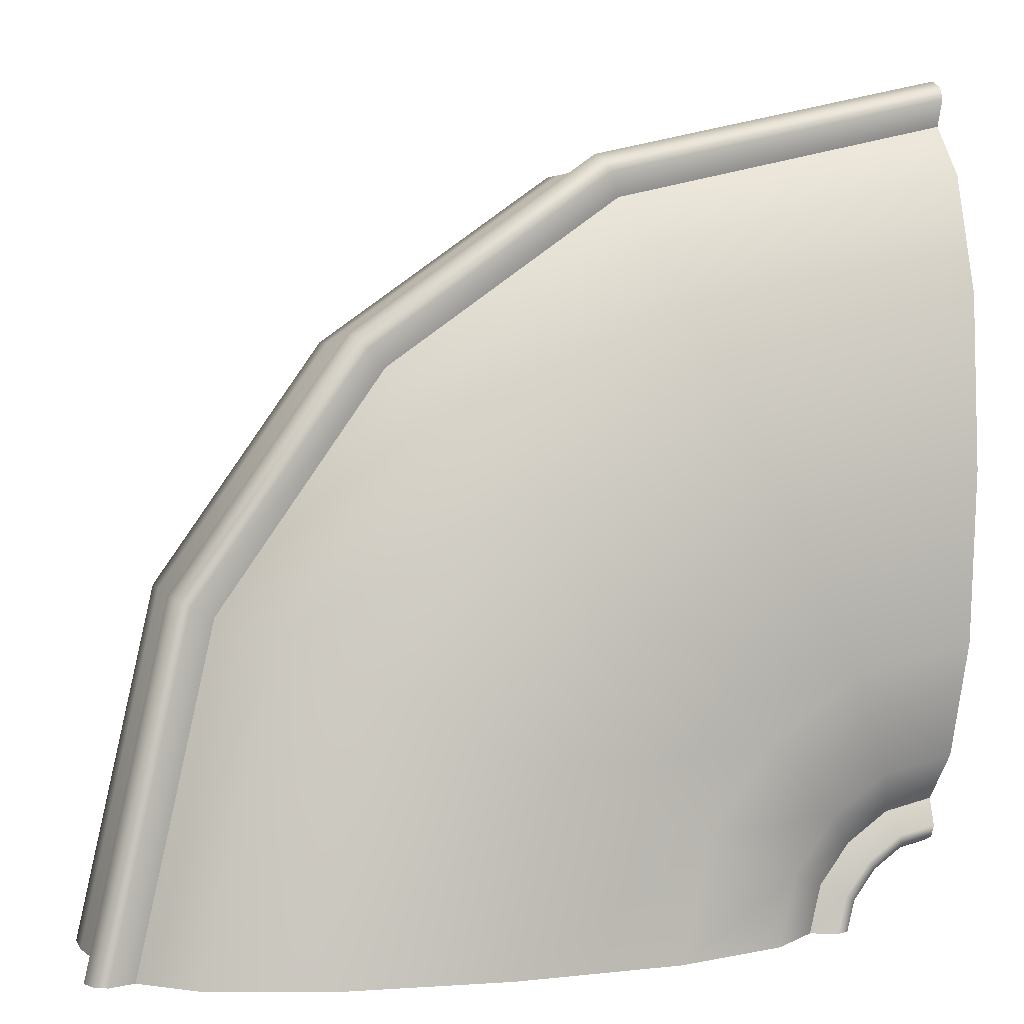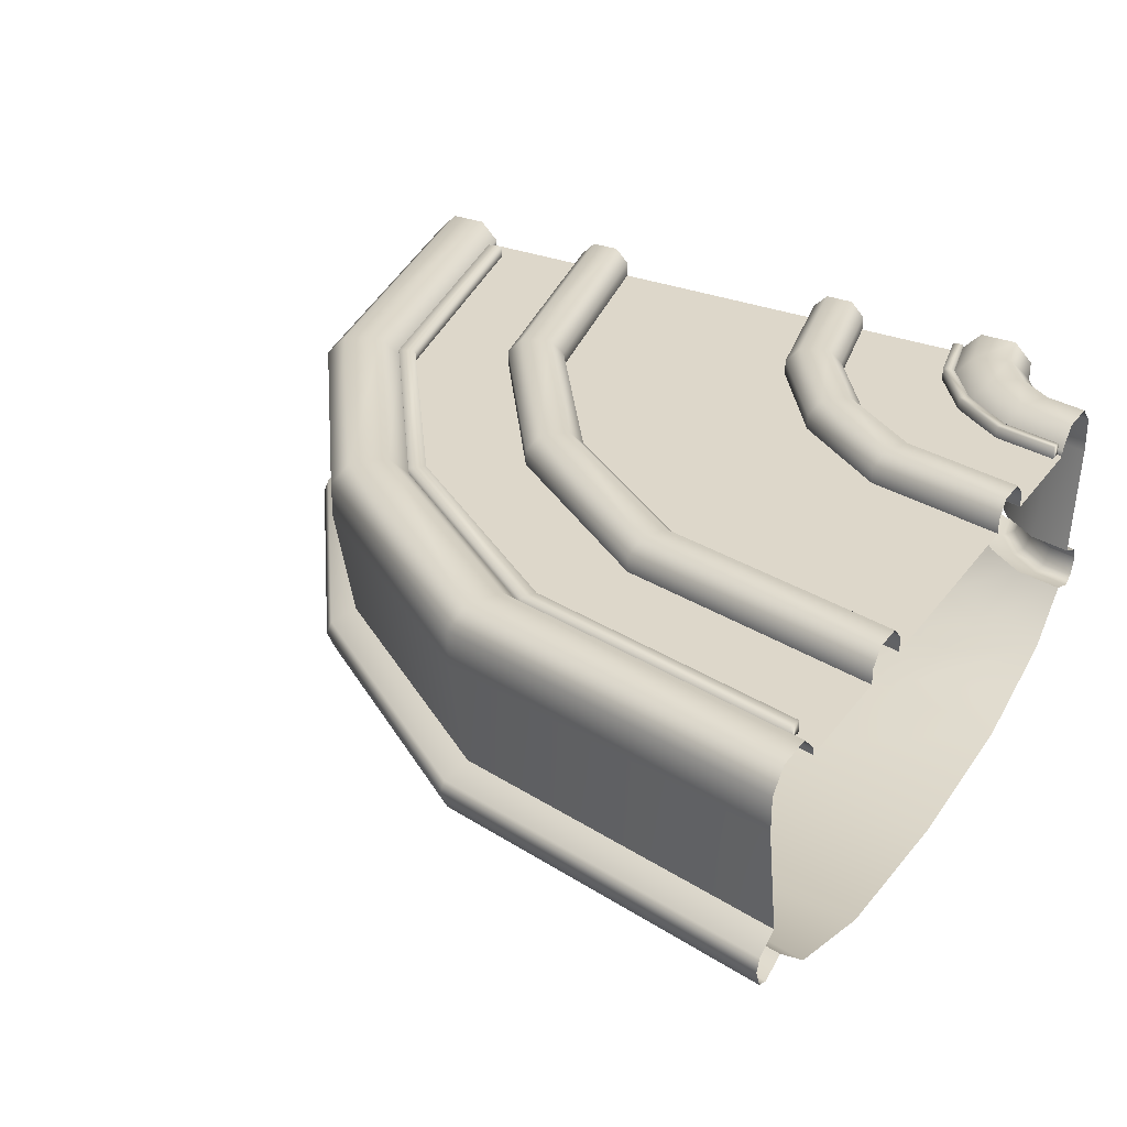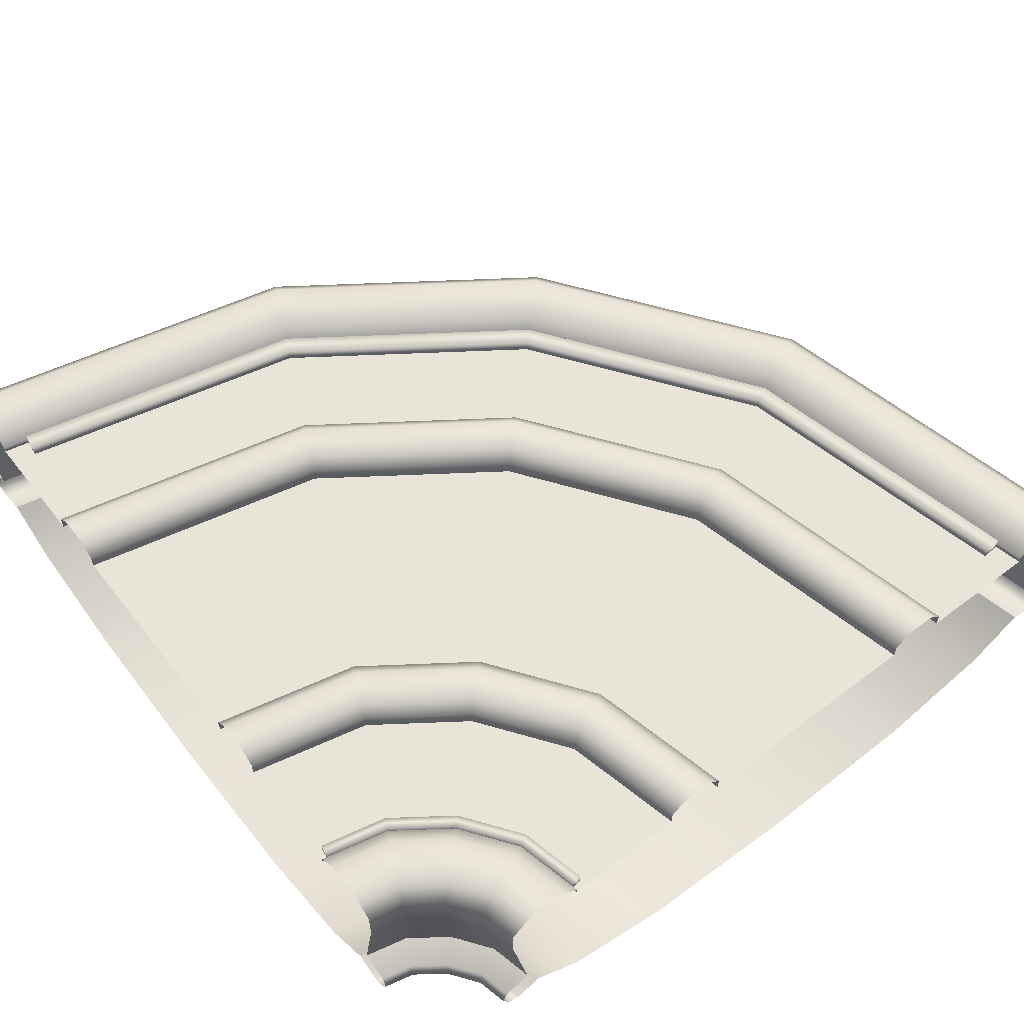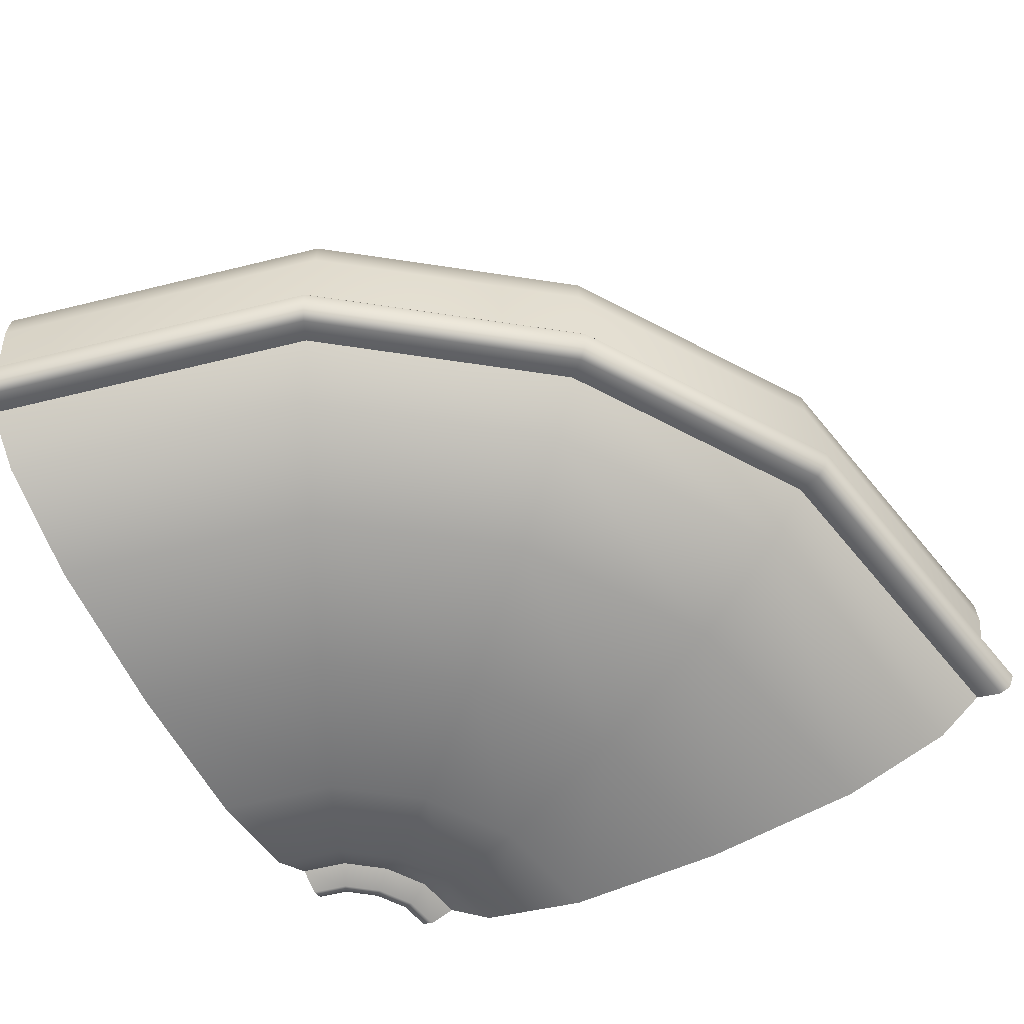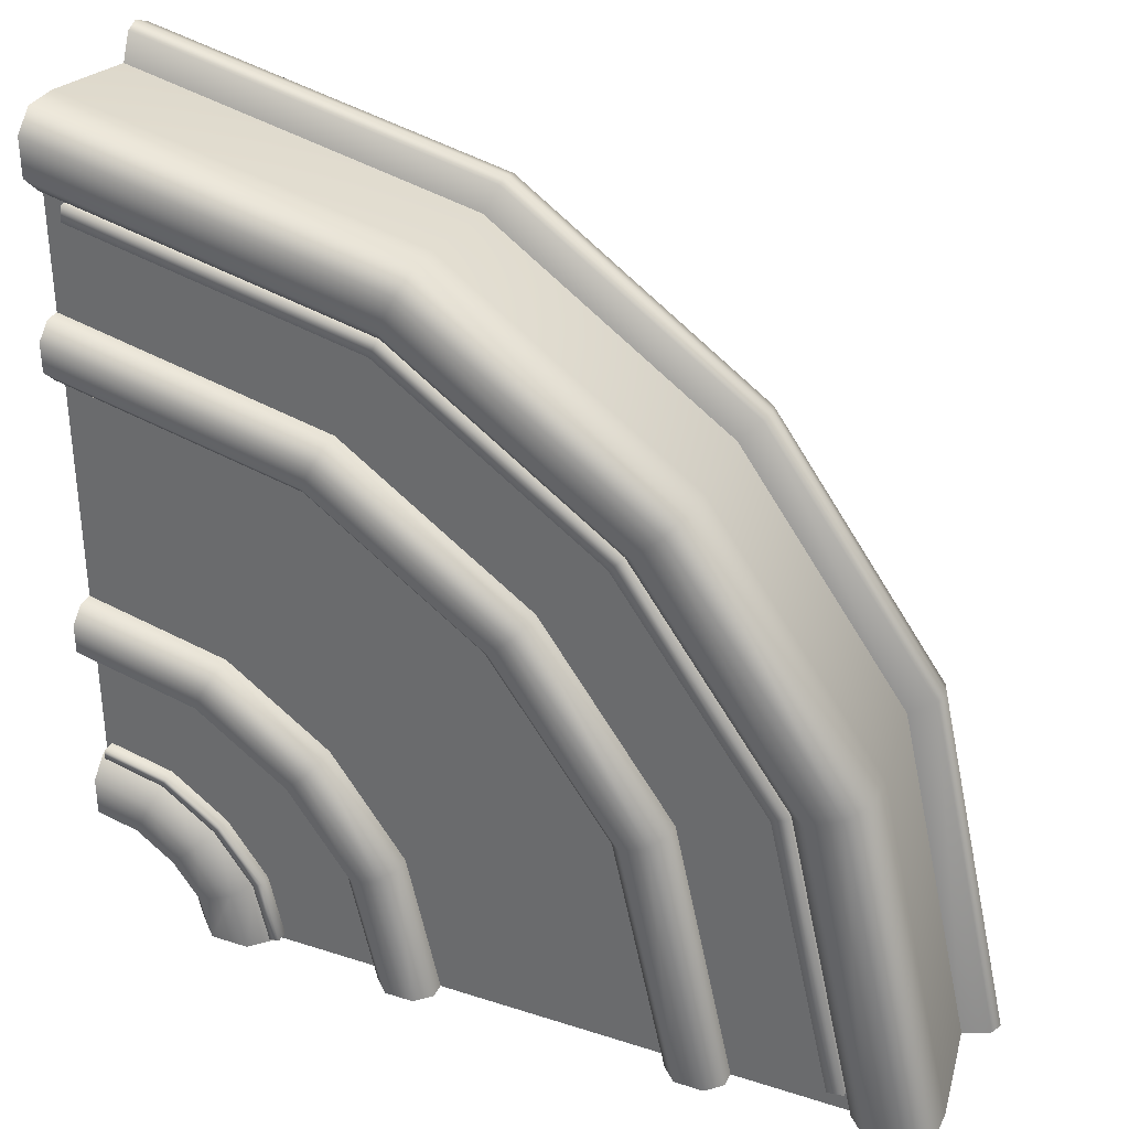
<metadata>
{"format":"obj","ext":"obj","renderer":"f3d","projection":"perspective","resolution":1024,"background":"white","views":[{"elev":3.9,"azim":-16.7,"up":"+Z"},{"elev":30.7,"azim":29.9,"up":"+Y"},{"elev":59.6,"azim":142.2,"up":"+Y"},{"elev":-62.3,"azim":-63.3,"up":"+Y"},{"elev":33.1,"azim":-156.1,"up":"+Z"}]}
</metadata>
<code>
g ENV_S04_Rail_Curved_A
v -2.002 3.901 -14.41
v 0.0002003 3.901 -13.95
v 0.0002003 3.487 -15.03
v -1.541 3.487 -15.39
v -3.702 3.901 -15.64
v 0.0002003 3.709 -15.55
v -2.939 3.487 -16.41
v -4.934 3.901 -17.34
v -1.321 3.709 -15.86
v -3.957 3.487 -17.81
v -5.395 3.901 -19.35
v -4.314 3.487 -19.35
v -1.192 4.437 -16.13
v 0.0002003 4.437 -15.85
v 0.0002003 4.961 -15.65
v -2.574 3.709 -16.78
v -3.489 3.709 -18.03
v -3.796 3.709 -19.35
v -3.494 4.437 -19.35
v -1.281 4.961 -15.94
v 0.0002003 5.432 -14.59
v -1.731 5.432 -14.99
v -2.361 4.437 -16.99
v -2.508 4.961 -16.84
v -3.255 5.432 -16.09
v -3.216 4.437 -18.16
v -3.405 4.961 -18.07
v -4.361 5.432 -17.62
v -3.703 4.961 -19.35
v -4.76 5.432 -19.35
v -7.504 2.074 -19.35
v -4.934 3.901 -17.34
v -5.395 3.901 -19.35
v -6.84 2.074 -16.44
v -12.32 0.4976 -19.35
v -3.702 3.901 -15.64
v -11.2 0.4976 -14.38
v -19.35 -0.0002003 -19.35
v -5.192 2.074 -14.15
v -2.002 3.901 -14.41
v -17.54 -0.0002003 -11.37
v -26.37 0.4976 -19.35
v -2.9 2.074 -12.5
v 0.0002003 3.901 -13.95
v 0.0002003 2.074 -11.84
v -8.595 0.4976 -10.74
v -4.952 0.4976 -8.144
v 0.0002003 0.4976 -7.025
v -23.89 0.4976 -8.359
v -31.19 2.074 -19.35
v -13.56 -0.0002003 -5.763
v -7.944 -0.0002003 -1.787
v 0.0002003 -0.0002003 -0.0002003
v -28.25 2.074 -6.296
v -33.3 3.901 -19.35
v -30.15 3.901 -5.393
v -18.52 0.4976 -0.7893
v -10.94 0.4976 4.569
v 0.0002003 0.4976 7.025
v -21.92 2.074 2.624
v -23.41 3.901 4.117
v -12.99 2.074 8.93
v 0.0002003 2.074 11.85
v -13.89 3.901 10.84
v 0.0002003 3.901 13.95
v -34.38 3.487 -19.35
v -30.15 3.901 -5.393
v -33.3 3.901 -19.35
v -31.13 3.487 -4.93
v -34.9 3.709 -19.35
v -23.41 3.901 4.117
v -31.6 3.709 -4.708
v -35.2 4.437 -19.35
v -24.17 3.487 4.882
v -13.89 3.901 10.84
v -31.87 4.437 -4.579
v -34.99 4.961 -19.35
v -14.35 3.487 11.82
v 0.0002003 3.901 13.95
v 0.0002003 3.487 15.04
v -24.54 3.709 5.249
v -14.57 3.709 12.28
v 0.0002003 3.709 15.55
v -31.68 4.961 -4.668
v -33.94 5.432 -19.35
v -30.73 5.432 -5.12
v -24.75 4.437 5.463
v -14.7 4.437 12.56
v 0.0002003 4.437 15.85
v -24.6 4.961 5.315
v -23.86 5.432 4.566
v -14.61 4.961 12.37
v 0.0002003 4.961 15.65
v -14.16 5.432 11.41
v 0.0002003 5.432 14.59
v -34.68 9.936 -19.35
v -30.73 5.432 -5.12
v -33.94 5.432 -19.35
v -31.4 9.936 -4.804
v -34.68 11.42 -19.35
v -23.86 5.432 4.566
v -31.4 11.42 -4.804
v -33.89 12.22 -19.35
v -24.38 9.936 5.09
v -14.16 5.432 11.41
v -30.68 12.22 -5.143
v -32.3 12.22 -19.35
v -14.47 9.936 12.08
v 0.0002003 5.432 14.59
v 0.0002003 9.936 15.33
v -24.38 11.42 5.09
v -14.47 11.42 12.08
v 0.0002003 11.42 15.33
v -29.25 12.22 -5.821
v -31.51 11.42 -19.35
v -23.82 12.22 4.529
v -14.13 12.22 11.36
v 0.0002003 12.22 14.54
v -28.53 11.42 -6.16
v -31.51 11.15 -19.35
v -28.53 11.15 -6.16
v -22.7 12.22 3.408
v -13.46 12.22 9.932
v 0.0002003 12.22 12.95
v -22.14 11.42 2.848
v -22.14 11.15 2.848
v -13.12 11.42 9.216
v 0.0002003 11.42 12.16
v -13.12 11.15 9.216
v 0.0002003 11.15 12.16
v -11.05 11.15 4.815
v 0.0002003 11.15 7.296
v 0.0002003 11.15 12.16
v -13.12 11.15 9.216
v -22.14 11.15 2.848
v -18.71 11.15 -0.597
v -28.53 11.15 -6.16
v -24.14 11.15 -8.244
v -26.65 11.15 -19.35
v -31.51 11.15 -19.35
v -26.65 11.79 -19.35
v -24.14 11.15 -8.244
v -26.65 11.15 -19.35
v -24.14 11.79 -8.244
v -26.04 12.39 -19.35
v -18.71 11.15 -0.597
v -23.59 12.39 -8.503
v -24.82 12.39 -19.35
v -18.71 11.79 -0.597
v -11.05 11.15 4.815
v -22.49 12.39 -9.025
v -24.21 11.79 -19.35
v -11.05 11.79 4.815
v 0.0002003 11.15 7.296
v 0.0002003 11.79 7.296
v -18.28 12.39 -1.027
v -10.79 12.39 4.264
v 0.0002003 12.39 6.688
v -21.94 11.79 -9.285
v -24.21 11.15 -19.35
v -21.94 11.15 -9.285
v -17.42 12.39 -1.888
v -10.27 12.39 3.164
v 0.0002003 12.39 5.472
v -16.99 11.79 -2.319
v -16.99 11.15 -2.319
v -10.02 11.79 2.614
v 0.0002003 11.79 4.864
v -10.02 11.15 2.614
v 0.0002003 11.15 4.864
v -5.873 11.15 -6.188
v 0.0002003 11.15 -4.864
v 0.0002003 11.15 4.864
v -10.02 11.15 2.614
v -10.12 11.15 -9.208
v -16.99 11.15 -2.319
v -13.15 11.15 -13.45
v -21.94 11.15 -9.285
v -14.48 11.15 -19.35
v -24.21 11.15 -19.35
v -14.48 11.79 -19.35
v -13.15 11.15 -13.45
v -14.48 11.15 -19.35
v -13.15 11.79 -13.45
v -13.88 12.39 -19.35
v -10.12 11.15 -9.208
v -12.6 12.39 -13.71
v -12.66 12.39 -19.35
v -10.12 11.79 -9.208
v -5.873 11.15 -6.188
v -11.5 12.39 -14.23
v -12.05 11.79 -19.35
v -5.873 11.79 -6.188
v 0.0002003 11.15 -4.864
v 0.0002003 11.79 -4.864
v -9.692 12.39 -9.638
v -5.614 12.39 -6.739
v 0.0002003 12.39 -5.473
v -10.95 11.79 -14.49
v -12.05 11.15 -19.35
v -10.95 11.15 -14.49
v -8.833 12.39 -10.5
v -5.096 12.39 -7.839
v 0.0002003 12.39 -6.689
v -8.404 11.79 -10.93
v -8.404 11.15 -10.93
v -4.837 11.79 -8.389
v 0.0002003 11.79 -7.296
v -4.837 11.15 -8.389
v 0.0002003 11.15 -7.296
v -2.765 11.15 -12.79
v 0.0002003 11.15 -12.16
v 0.0002003 11.15 -7.296
v -4.837 11.15 -8.389
v -8.404 11.15 -10.93
v -4.969 11.15 -14.37
v -10.95 11.15 -14.49
v -6.555 11.15 -16.58
v -7.189 11.15 -19.35
v -12.05 11.15 -19.35
v -7.189 11.42 -19.35
v -6.555 11.15 -16.58
v -7.189 11.15 -19.35
v -6.555 11.42 -16.58
v -6.396 12.22 -19.35
v -4.969 11.15 -14.37
v -5.839 12.22 -16.91
v -4.812 12.22 -19.35
v -4.969 11.42 -14.37
v -2.765 11.15 -12.79
v -4.407 12.22 -17.59
v -4.02 11.42 -19.35
v -2.765 11.42 -12.79
v 0.0002003 11.15 -12.16
v 0.0002003 11.42 -12.16
v -4.41 12.22 -14.93
v -2.428 12.22 -13.51
v 0.0002003 12.22 -12.95
v -3.692 11.42 -17.93
v -4.02 9.936 -19.35
v -3.291 12.22 -16.06
v -1.754 12.22 -14.94
v 0.0002003 12.22 -14.54
v -3.692 9.936 -17.93
v -4.76 5.432 -19.35
v -4.361 5.432 -17.62
v -2.732 11.42 -16.62
v -1.417 11.42 -15.66
v 0.0002003 11.42 -15.33
v -2.732 9.936 -16.62
v -3.255 5.432 -16.09
v -1.417 9.936 -15.66
v 0.0002003 9.936 -15.33
v -1.731 5.432 -14.99
v 0.0002003 5.432 -14.59
v -1.049 11.67 11.93
v -12.82 11.67 8.553
v -0.9754 11.67 11.24
v -13.12 11.67 9.216
v -21.63 11.67 2.334
v -22.14 11.67 2.848
v -27.87 11.67 -6.466
v -28.53 11.67 -6.16
v -30.56 11.67 -18.27
v -31.25 11.67 -18.19
v -7.133 11.67 -19.11
v -6.972 11.67 -16.38
v -7.565 11.67 -19.06
v -6.555 11.67 -16.58
v -4.969 11.67 -14.37
v -4.969 11.15 -14.37
v -6.555 11.15 -16.58
v -2.765 11.15 -12.79
v -5.292 11.67 -14.05
v -6.972 11.15 -16.38
v -5.292 11.15 -14.05
v -2.765 11.67 -12.79
v -0.2212 11.15 -12.21
v -0.2212 11.67 -12.21
v -2.958 11.67 -12.37
v -2.958 11.15 -12.37
v -0.2687 11.67 -11.78
v -0.2687 11.15 -11.78
v -0.2687 11.15 -11.78
v -0.2212 11.15 -12.21
v -7.133 11.15 -19.11
v -7.565 11.67 -19.06
v -7.565 11.15 -19.06
v -7.133 11.67 -19.11
v -6.555 11.15 -16.58
v -6.555 11.67 -16.58
v -7.133 11.15 -19.11
v -7.565 11.15 -19.06
v -6.972 11.67 -16.38
v -6.972 11.15 -16.38
v -21.63 11.15 2.334
v -21.63 11.67 2.334
v -27.87 11.67 -6.466
v -27.87 11.15 -6.466
v -28.53 11.15 -6.16
v -28.53 11.67 -6.16
v -22.14 11.67 2.848
v -22.14 11.15 2.848
v -12.82 11.15 8.553
v -12.82 11.67 8.553
v -21.63 11.67 2.334
v -21.63 11.15 2.334
v -22.14 11.15 2.848
v -22.14 11.67 2.848
v -13.12 11.67 9.216
v -13.12 11.15 9.216
v -1.049 11.15 11.93
v -0.9754 11.67 11.24
v -0.9754 11.15 11.24
v -1.049 11.67 11.93
v -13.12 11.15 9.216
v -13.12 11.67 9.216
v -1.049 11.15 11.93
v -0.9754 11.15 11.24
v -12.82 11.67 8.553
v -12.82 11.15 8.553
v -27.87 11.15 -6.466
v -27.87 11.67 -6.466
v -30.56 11.67 -18.27
v -30.56 11.15 -18.27
v -30.56 11.15 -18.27
v -31.25 11.67 -18.19
v -31.25 11.15 -18.19
v -31.25 11.15 -18.19
v -28.53 11.67 -6.16
v -28.53 11.15 -6.16
g ENV_S04_Rail_Curved_A_0
f 3 2 1
f 4 3 1
f 1 5 4
f 6 3 4
f 5 7 4
f 5 8 7
f 9 6 4
f 4 7 9
f 8 10 7
f 10 8 11
f 12 10 11
f 9 13 6
f 13 14 6
f 15 14 13
f 7 16 9
f 7 10 16
f 9 16 13
f 17 10 12
f 10 17 16
f 18 17 12
f 18 19 17
f 20 15 13
f 21 15 20
f 22 21 20
f 16 23 13
f 16 17 23
f 13 23 20
f 20 24 22
f 23 24 20
f 24 25 22
f 17 26 23
f 19 26 17
f 23 26 24
f 24 27 25
f 26 27 24
f 27 26 19
f 27 28 25
f 29 27 19
f 28 27 29
f 30 28 29
f 33 32 31
f 32 34 31
f 31 34 35
f 34 32 36
f 34 37 35
f 35 37 38
f 39 34 36
f 37 34 39
f 39 36 40
f 37 41 38
f 38 41 42
f 43 39 40
f 40 44 43
f 44 45 43
f 46 37 39
f 46 39 43
f 41 37 46
f 43 45 47
f 47 46 43
f 45 48 47
f 41 49 42
f 42 49 50
f 51 41 46
f 51 46 47
f 49 41 51
f 47 48 52
f 52 51 47
f 48 53 52
f 49 54 50
f 50 54 55
f 54 56 55
f 57 49 51
f 57 51 52
f 54 49 57
f 52 53 58
f 58 57 52
f 53 59 58
f 56 54 60
f 60 54 57
f 60 57 58
f 61 56 60
f 58 59 62
f 62 60 58
f 61 60 62
f 59 63 62
f 64 61 62
f 62 63 64
f 63 65 64
f 68 67 66
f 67 69 66
f 66 69 70
f 69 67 71
f 69 72 70
f 70 72 73
f 74 69 71
f 72 69 74
f 74 71 75
f 72 76 73
f 73 76 77
f 78 74 75
f 75 79 78
f 79 80 78
f 81 72 74
f 81 74 78
f 76 72 81
f 78 80 82
f 82 81 78
f 80 83 82
f 76 84 77
f 77 84 85
f 84 86 85
f 87 76 81
f 87 81 82
f 84 76 87
f 82 83 88
f 88 87 82
f 83 89 88
f 86 84 90
f 90 84 87
f 90 87 88
f 91 86 90
f 88 89 92
f 92 90 88
f 91 90 92
f 89 93 92
f 94 91 92
f 92 93 94
f 93 95 94
f 98 97 96
f 97 99 96
f 96 99 100
f 99 97 101
f 99 102 100
f 100 102 103
f 104 99 101
f 102 99 104
f 104 101 105
f 102 106 103
f 103 106 107
f 108 104 105
f 105 109 108
f 109 110 108
f 111 102 104
f 111 104 108
f 106 102 111
f 108 110 112
f 112 111 108
f 110 113 112
f 106 114 107
f 107 114 115
f 116 106 111
f 116 111 112
f 114 106 116
f 112 113 117
f 117 116 112
f 113 118 117
f 114 119 115
f 115 119 120
f 119 121 120
f 122 114 116
f 122 116 117
f 119 114 122
f 117 118 123
f 123 122 117
f 118 124 123
f 121 119 125
f 125 119 122
f 125 122 123
f 126 121 125
f 123 124 127
f 127 125 123
f 126 125 127
f 124 128 127
f 129 126 127
f 127 128 129
f 128 130 129
f 133 132 131
f 134 133 131
f 135 134 131
f 136 135 131
f 137 135 136
f 138 137 136
f 137 138 139
f 140 137 139
f 143 142 141
f 142 144 141
f 141 144 145
f 144 142 146
f 144 147 145
f 145 147 148
f 149 144 146
f 147 144 149
f 149 146 150
f 147 151 148
f 148 151 152
f 153 149 150
f 150 154 153
f 154 155 153
f 156 147 149
f 156 149 153
f 151 147 156
f 153 155 157
f 157 156 153
f 155 158 157
f 151 159 152
f 152 159 160
f 159 161 160
f 162 151 156
f 162 156 157
f 159 151 162
f 157 158 163
f 163 162 157
f 158 164 163
f 161 159 165
f 165 159 162
f 165 162 163
f 166 161 165
f 163 164 167
f 167 165 163
f 166 165 167
f 164 168 167
f 169 166 167
f 167 168 169
f 168 170 169
f 173 172 171
f 174 173 171
f 171 175 174
f 175 176 174
f 175 177 176
f 177 178 176
f 178 177 179
f 180 178 179
f 183 182 181
f 182 184 181
f 181 184 185
f 184 182 186
f 184 187 185
f 185 187 188
f 189 184 186
f 187 184 189
f 189 186 190
f 187 191 188
f 188 191 192
f 193 189 190
f 190 194 193
f 194 195 193
f 196 187 189
f 196 189 193
f 191 187 196
f 193 195 197
f 197 196 193
f 195 198 197
f 191 199 192
f 192 199 200
f 199 201 200
f 202 191 196
f 202 196 197
f 199 191 202
f 197 198 203
f 203 202 197
f 198 204 203
f 201 199 205
f 205 199 202
f 205 202 203
f 206 201 205
f 203 204 207
f 207 205 203
f 206 205 207
f 204 208 207
f 209 206 207
f 207 208 209
f 208 210 209
f 213 212 211
f 214 213 211
f 215 214 211
f 216 215 211
f 217 215 216
f 218 217 216
f 217 218 219
f 220 217 219
f 223 222 221
f 222 224 221
f 221 224 225
f 224 222 226
f 224 227 225
f 225 227 228
f 229 224 226
f 227 224 229
f 229 226 230
f 227 231 228
f 228 231 232
f 233 229 230
f 230 234 233
f 234 235 233
f 236 227 229
f 236 229 233
f 231 227 236
f 233 235 237
f 237 236 233
f 235 238 237
f 231 239 232
f 232 239 240
f 241 231 236
f 241 236 237
f 239 231 241
f 237 238 242
f 242 241 237
f 238 243 242
f 239 244 240
f 240 244 245
f 244 246 245
f 247 239 241
f 247 241 242
f 244 239 247
f 242 243 248
f 248 247 242
f 243 249 248
f 246 244 250
f 250 244 247
f 250 247 248
f 251 246 250
f 248 249 252
f 252 250 248
f 251 250 252
f 249 253 252
f 254 251 252
f 252 253 254
f 253 255 254
f 258 257 256
f 257 259 256
f 257 260 259
f 260 261 259
f 260 262 261
f 262 263 261
f 262 264 263
f 264 265 263
f 268 267 266
f 267 269 266
f 270 269 267
f 269 270 271
f 272 269 271
f 271 270 273
f 274 270 267
f 274 267 275
f 276 274 275
f 270 277 273
f 277 270 274
f 273 277 278
f 277 279 278
f 280 274 276
f 280 277 274
f 279 277 280
f 281 280 276
f 282 280 281
f 282 279 280
f 283 282 281
f 279 282 284
f 285 279 284
f 288 287 286
f 287 289 286
f 289 291 290
f 292 289 290
f 294 287 293
f 295 294 293
f 298 297 296
f 299 298 296
f 302 301 300
f 303 302 300
f 306 305 304
f 307 306 304
f 310 309 308
f 311 310 308
f 314 313 312
f 313 315 312
f 315 317 316
f 318 315 316
f 320 313 319
f 321 320 319
f 324 323 322
f 325 324 322
f 327 324 326
f 328 327 326
f 330 327 329
f 331 330 329

</code>
